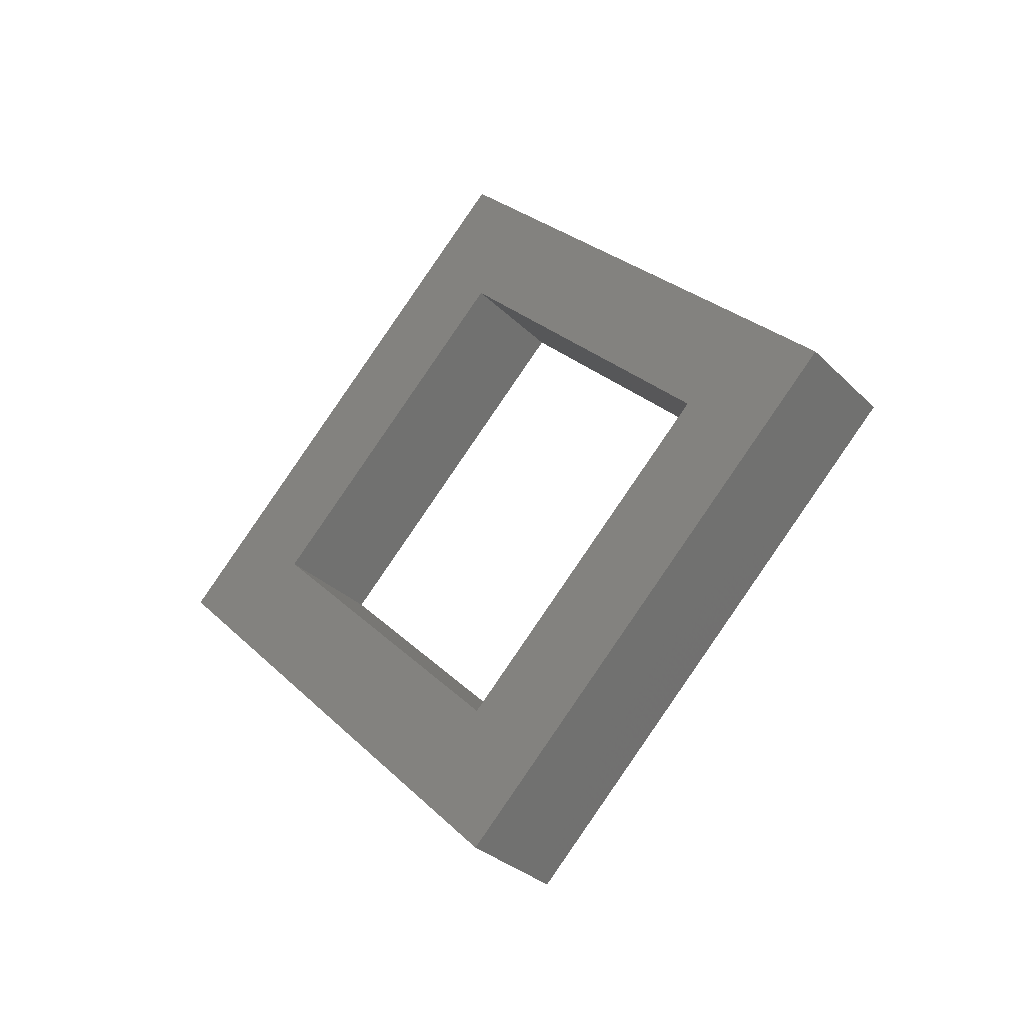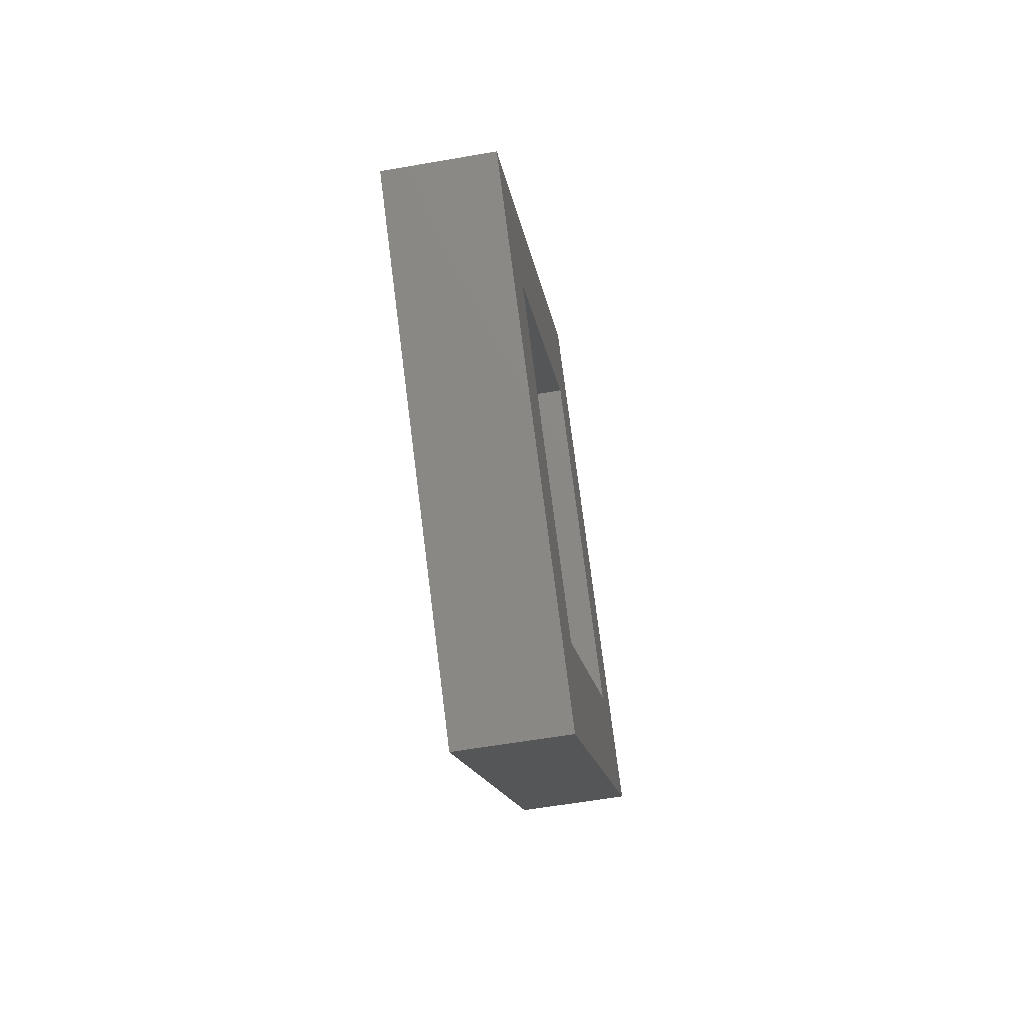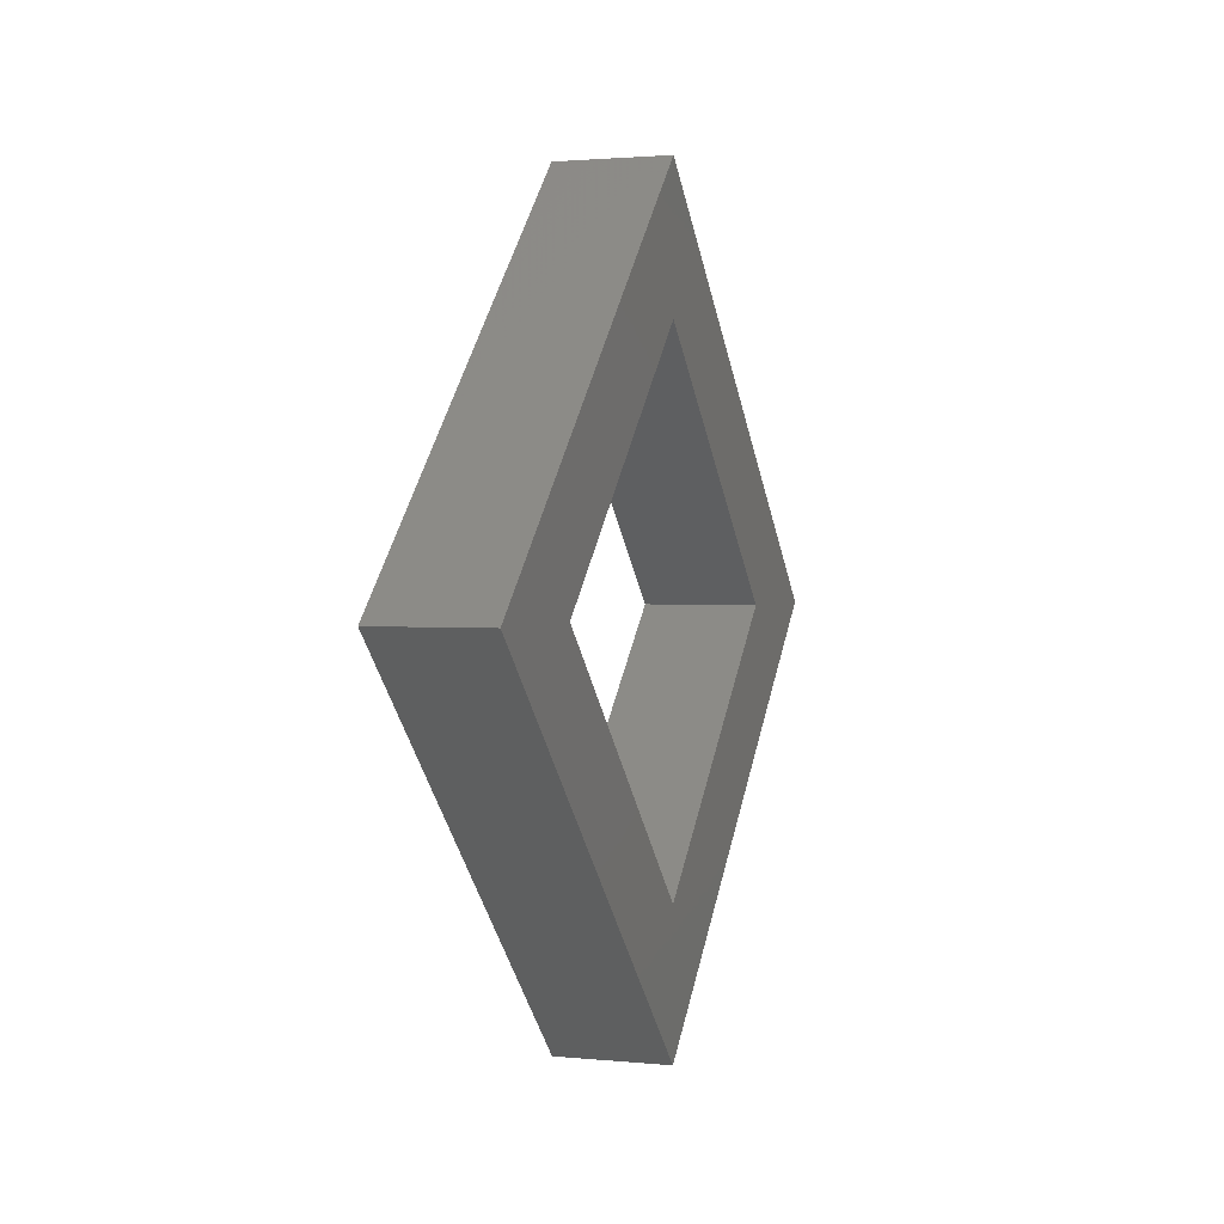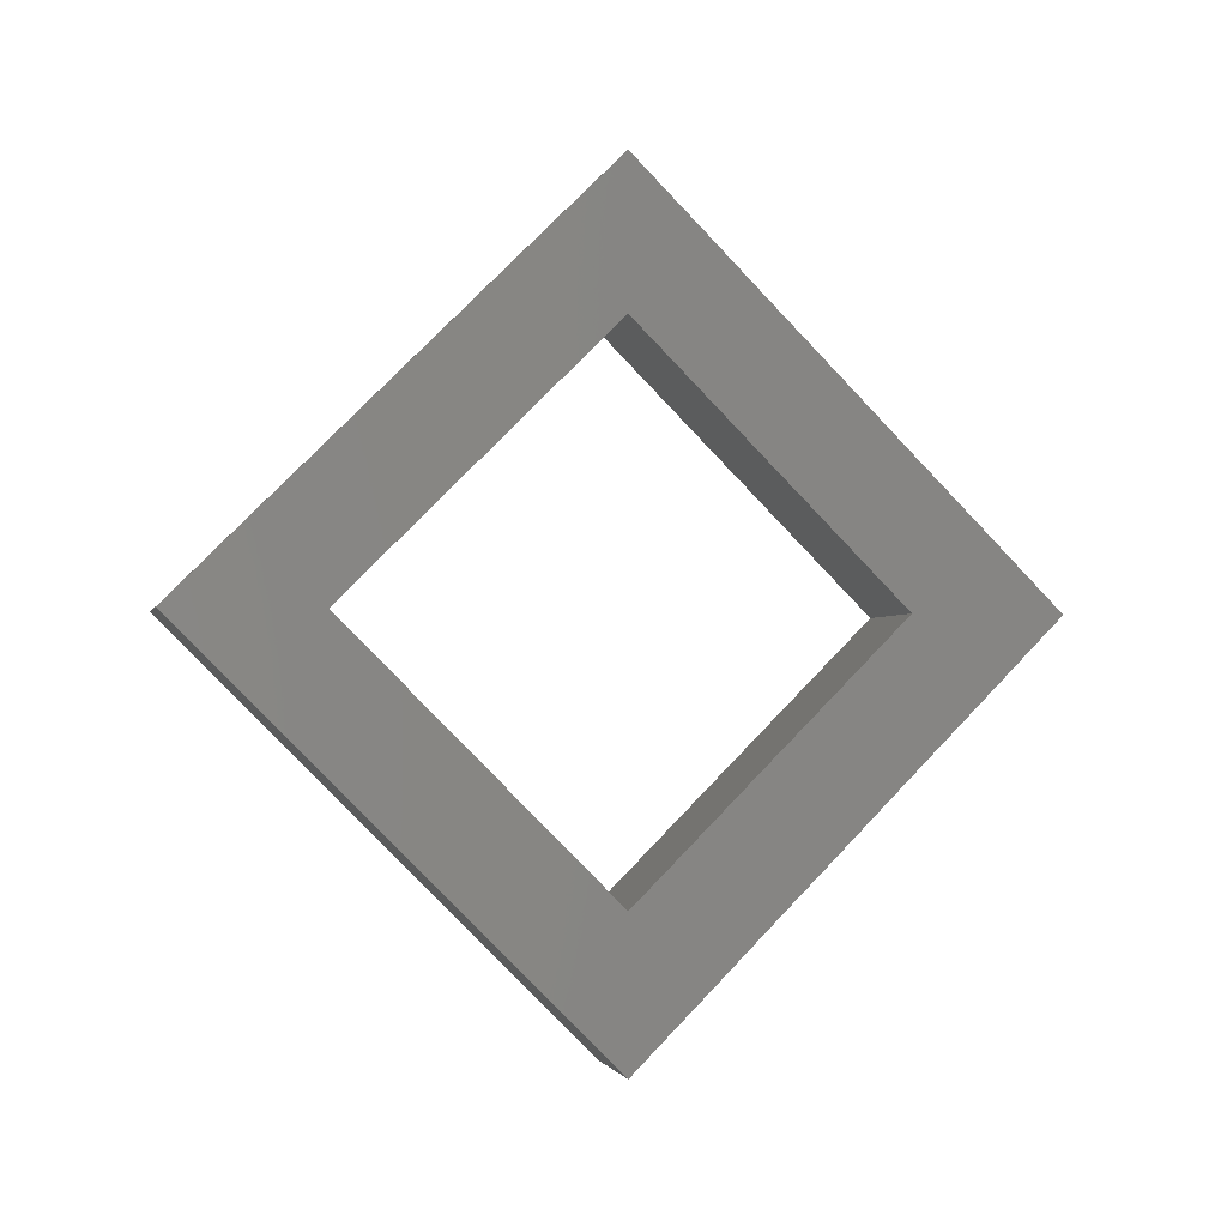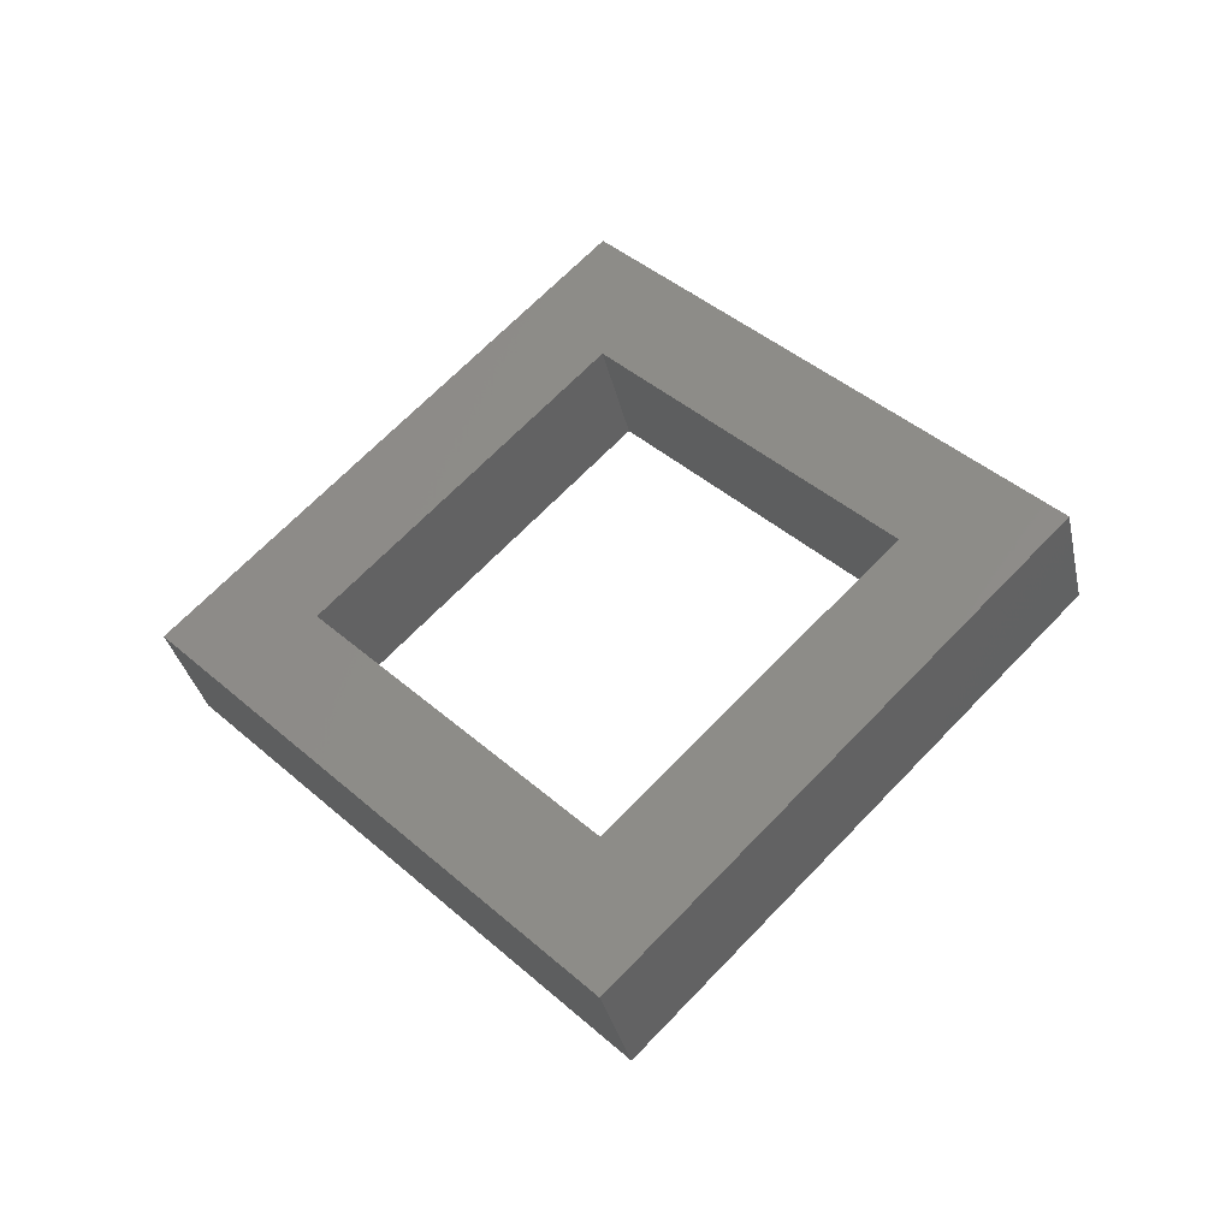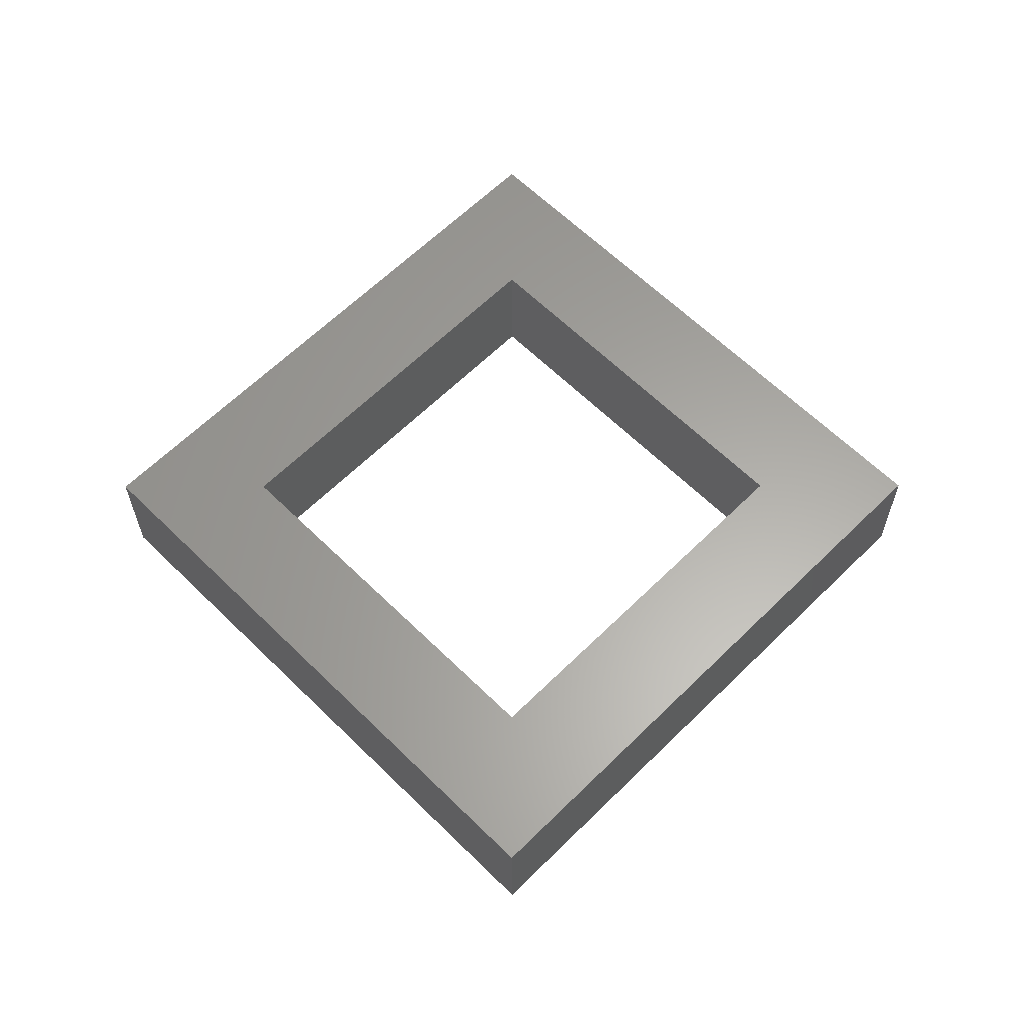
<metadata>
{"format":"stl","ext":"stl","renderer":"f3d","projection":"perspective","resolution":1024,"background":"white","views":[{"elev":-32.0,"azim":126.8,"up":"+Y"},{"elev":-58.9,"azim":-169.8,"up":"+Y"},{"elev":1.7,"azim":19.7,"up":"+Y"},{"elev":-2.2,"azim":77.2,"up":"+Z"},{"elev":-35.4,"azim":-77.4,"up":"+Y"},{"elev":-27.9,"azim":90.2,"up":"+Y"}]}
</metadata>
<code>
# stl→obj: 16 verts, 32 faces
v -0.2284 -0.2851 0.8687
v -0.2284 -0.2876 0.8687
v -0.2284 -0.2806 0.8757
v -0.2284 -0.2806 0.8732
v -0.2284 -0.2736 0.8687
v -0.2284 -0.2761 0.8687
v -0.2284 -0.2806 0.8617
v -0.2284 -0.2806 0.8642
v -0.2264 -0.2876 0.8687
v -0.2264 -0.2806 0.8757
v -0.2264 -0.2806 0.8617
v -0.2264 -0.2736 0.8687
v -0.2264 -0.2851 0.8687
v -0.2264 -0.2806 0.8732
v -0.2264 -0.2761 0.8687
v -0.2264 -0.2806 0.8642
f 1 2 3
f 1 3 4
f 5 6 4
f 5 4 3
f 7 8 6
f 7 1 8
f 7 2 1
f 7 6 5
f 9 10 3
f 9 3 2
f 11 2 7
f 11 9 2
f 12 7 5
f 12 11 7
f 10 5 3
f 10 12 5
f 13 10 9
f 13 14 10
f 12 14 15
f 12 10 14
f 11 15 16
f 11 16 13
f 11 13 9
f 11 12 15
f 13 4 14
f 13 1 4
f 16 8 1
f 16 1 13
f 15 6 8
f 15 8 16
f 14 4 6
f 14 6 15

</code>
